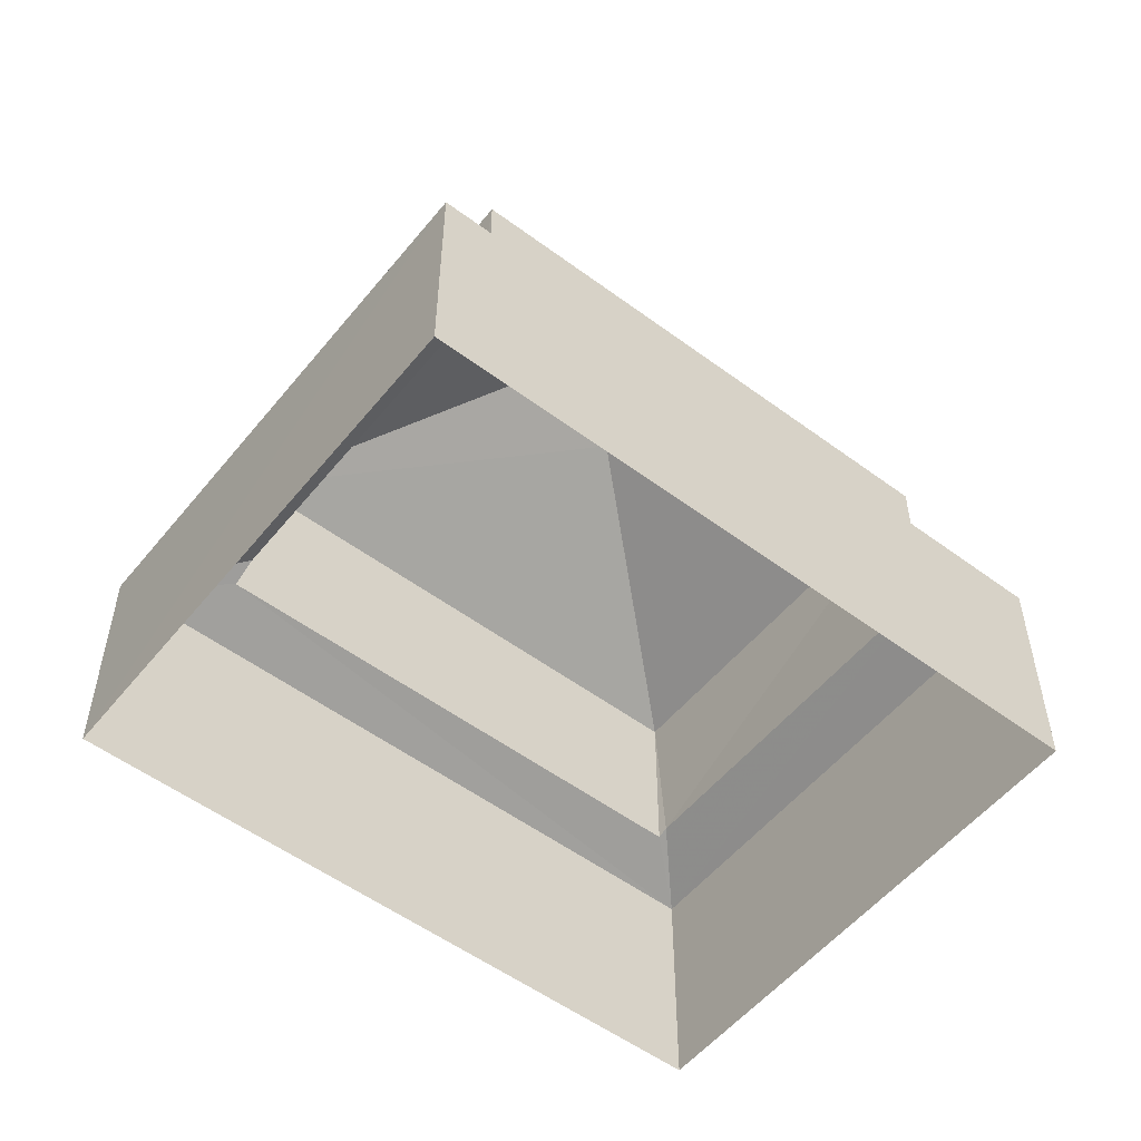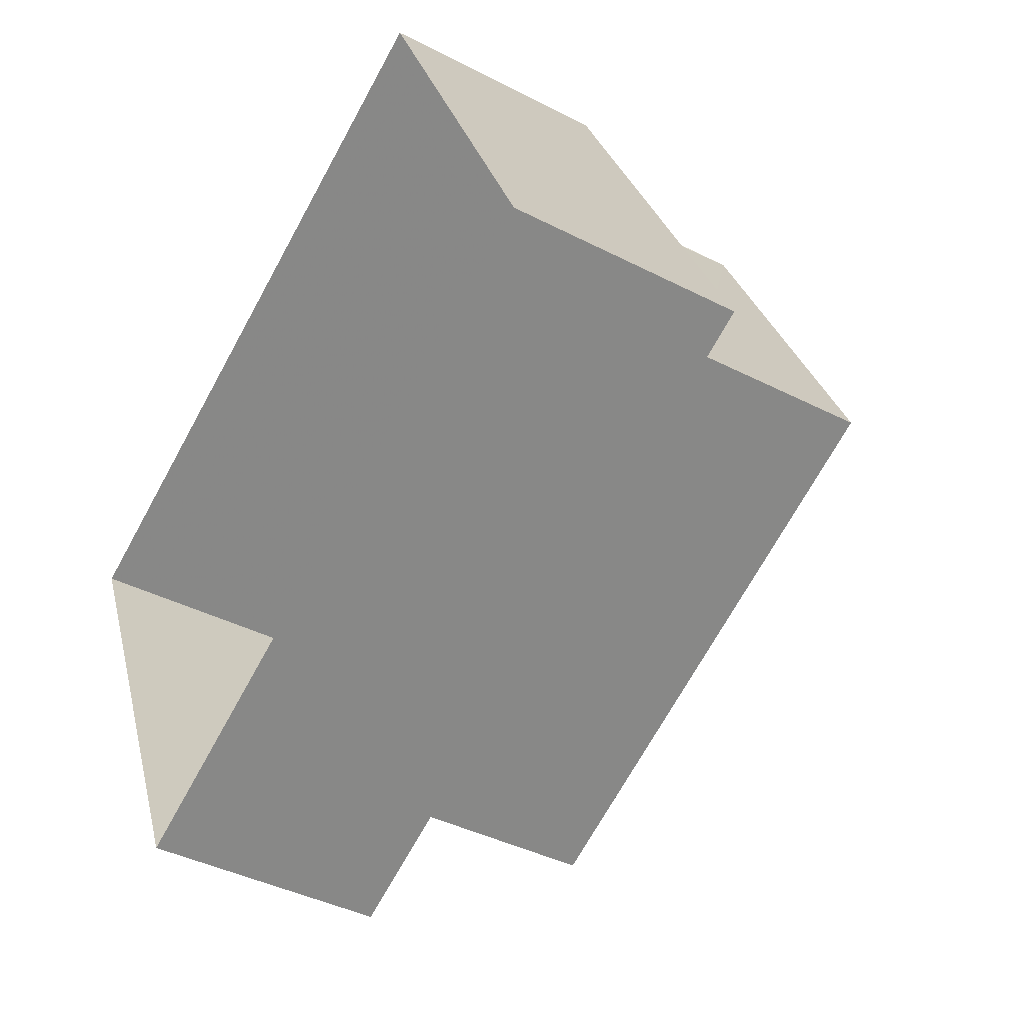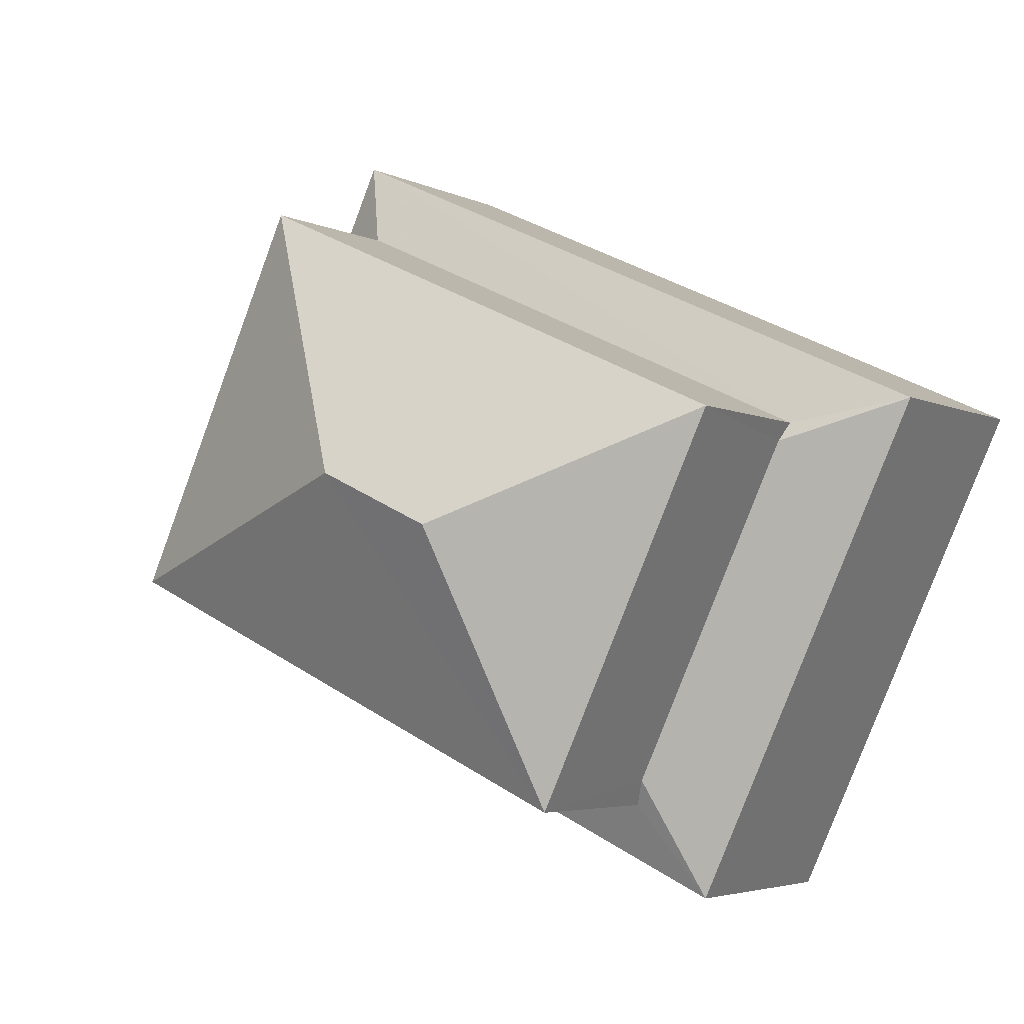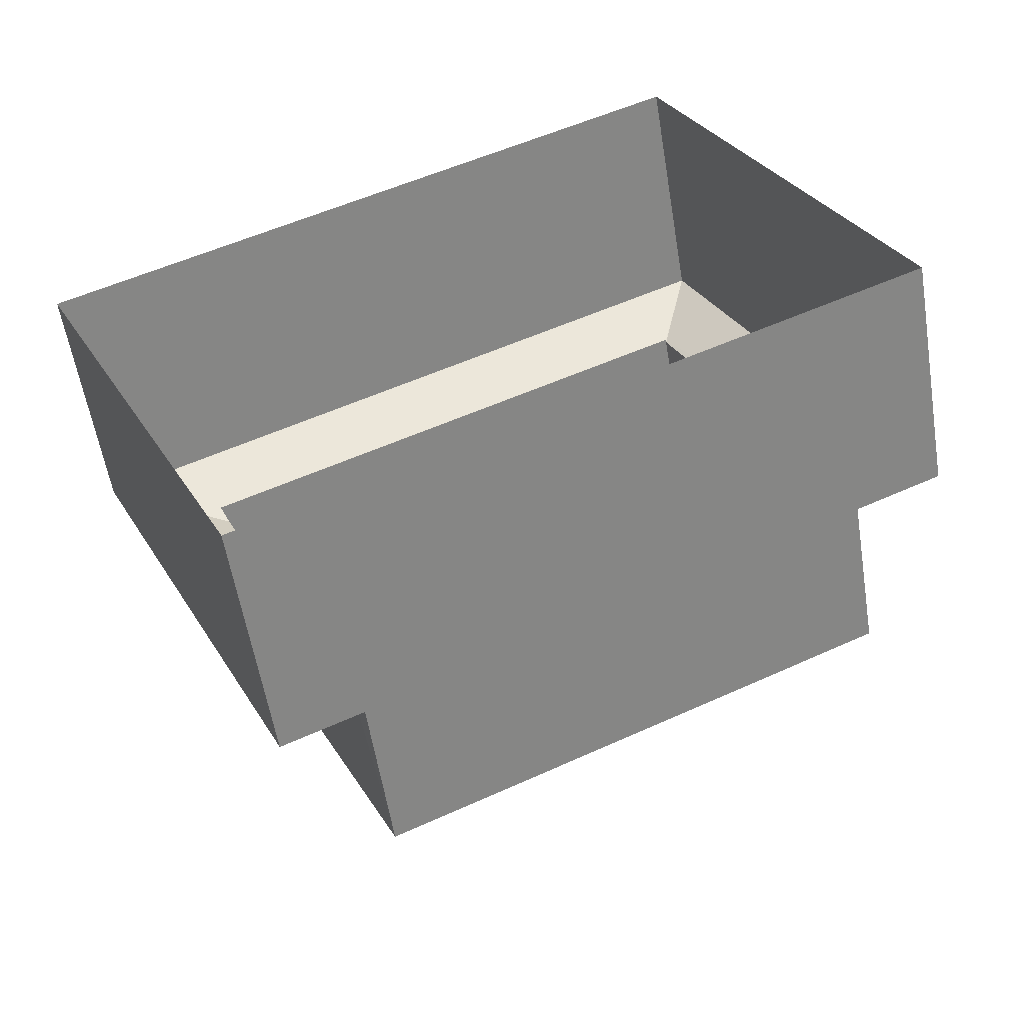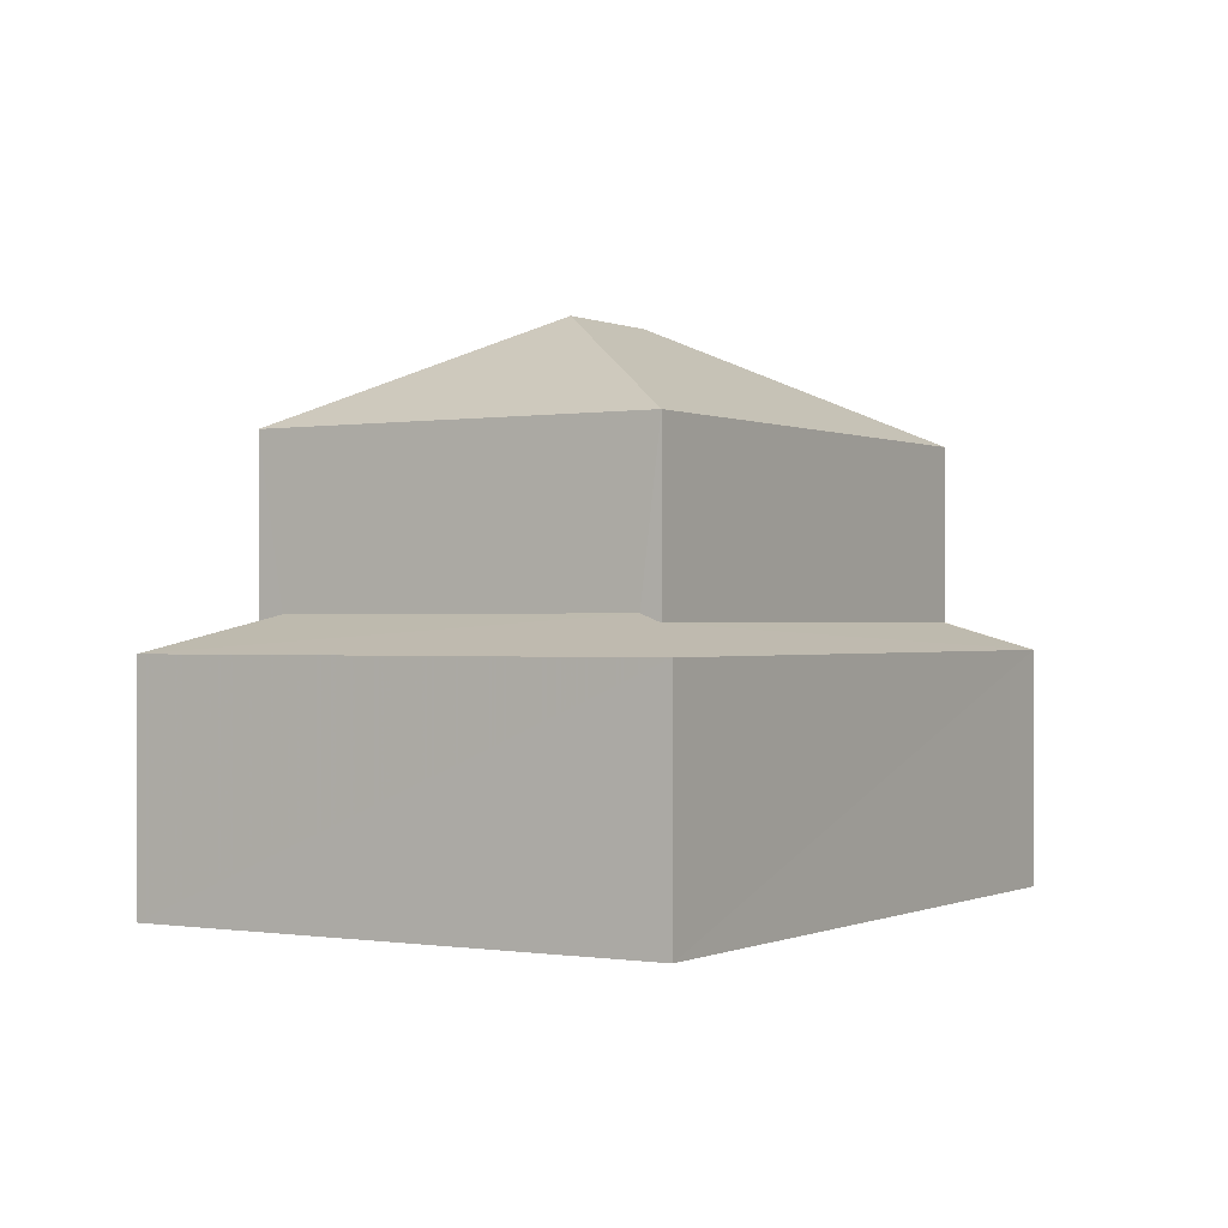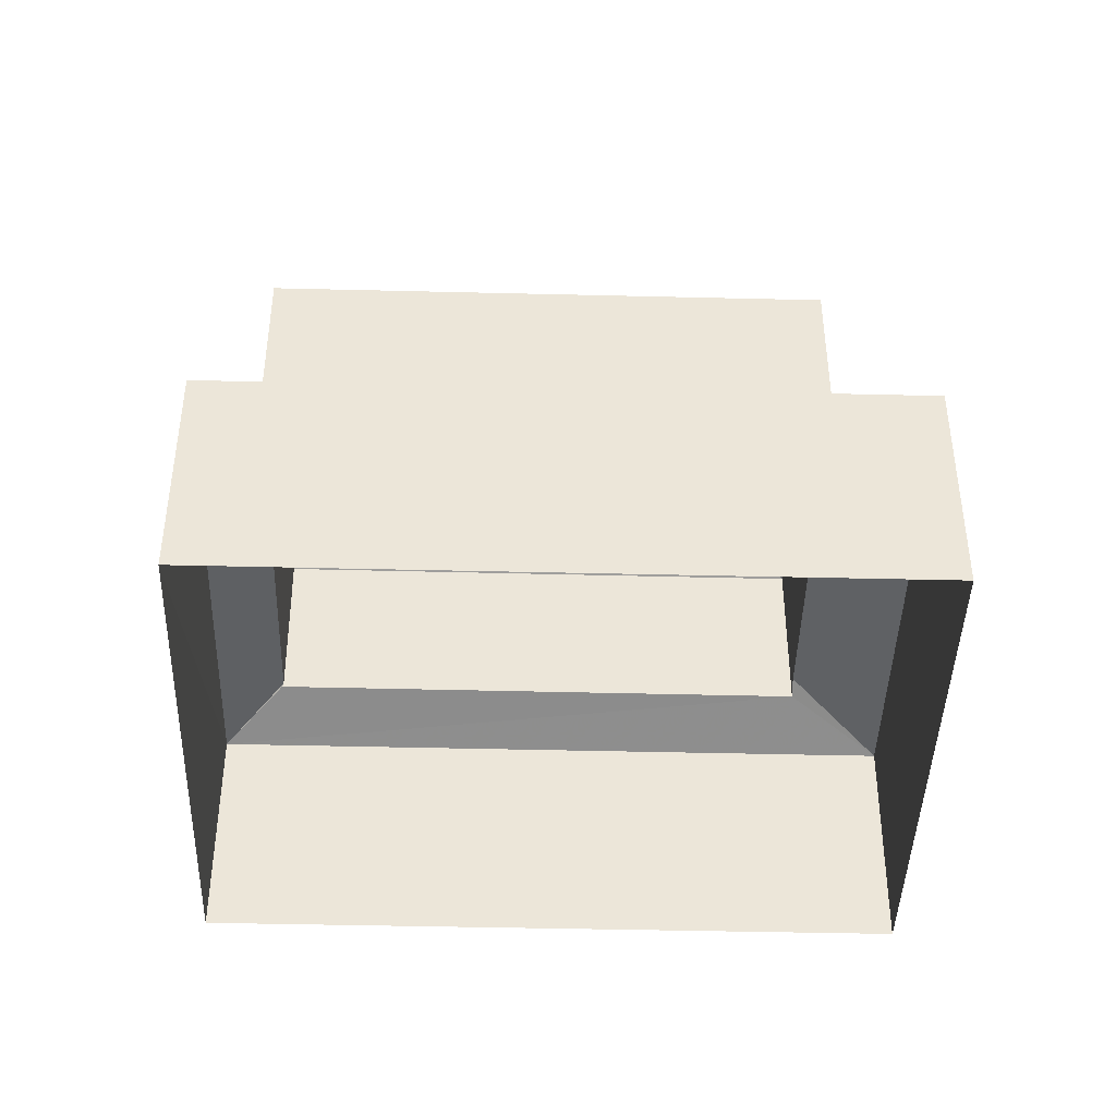
<metadata>
{"format":"obj","ext":"obj","renderer":"f3d","projection":"perspective","resolution":1024,"background":"white","views":[{"elev":-53.8,"azim":116.8,"up":"+Z"},{"elev":-41.0,"azim":-122.0,"up":"+Y"},{"elev":-4.1,"azim":32.9,"up":"+Y"},{"elev":-57.0,"azim":-170.7,"up":"+Y"},{"elev":-0.2,"azim":96.7,"up":"+Z"},{"elev":-43.0,"azim":-26.5,"up":"+Z"}]}
</metadata>
<code>
v -3.114e+05 4.318e+04 15.54
v -3.114e+05 4.318e+04 15.54
v -3.114e+05 4.318e+04 15.54
v -3.114e+05 4.319e+04 15.54
v -3.114e+05 4.318e+04 19.21
v -3.114e+05 4.318e+04 19.63
v -3.114e+05 4.318e+04 19.75
v -3.114e+05 4.319e+04 19.63
v -3.114e+05 4.319e+04 19.21
v -3.114e+05 4.319e+04 19.65
v -3.114e+05 4.318e+04 19.57
v -3.114e+05 4.318e+04 19.2
v -3.114e+05 4.318e+04 19.2
v -3.114e+05 4.318e+04 19.75
v -3.114e+05 4.318e+04 19.65
v -3.114e+05 4.318e+04 19.57
v -3.114e+05 4.318e+04 23.98
v -3.114e+05 4.318e+04 22.33
v -3.114e+05 4.318e+04 22.33
v -3.114e+05 4.318e+04 23.98
v -3.114e+05 4.318e+04 22.33
v -3.114e+05 4.319e+04 22.34
f 1 2 3
f 1 4 2
f 5 6 7
f 8 9 10
f 9 6 5
f 8 6 9
f 11 12 13
f 13 14 11
f 15 12 16
f 16 12 11
f 17 18 19
f 13 7 14
f 13 5 7
f 20 18 17
f 20 21 18
f 20 22 21
f 12 15 10
f 9 12 10
f 19 22 20
f 17 19 20
f 12 1 3
f 13 12 3
f 21 11 18
f 21 16 11
f 15 21 22
f 22 8 10
f 15 16 21
f 15 22 10
f 9 4 1
f 12 9 1
f 14 19 18
f 18 11 14
f 7 6 19
f 7 19 14
f 9 2 4
f 9 5 2
f 5 3 2
f 5 13 3
f 6 8 22
f 19 6 22

</code>
